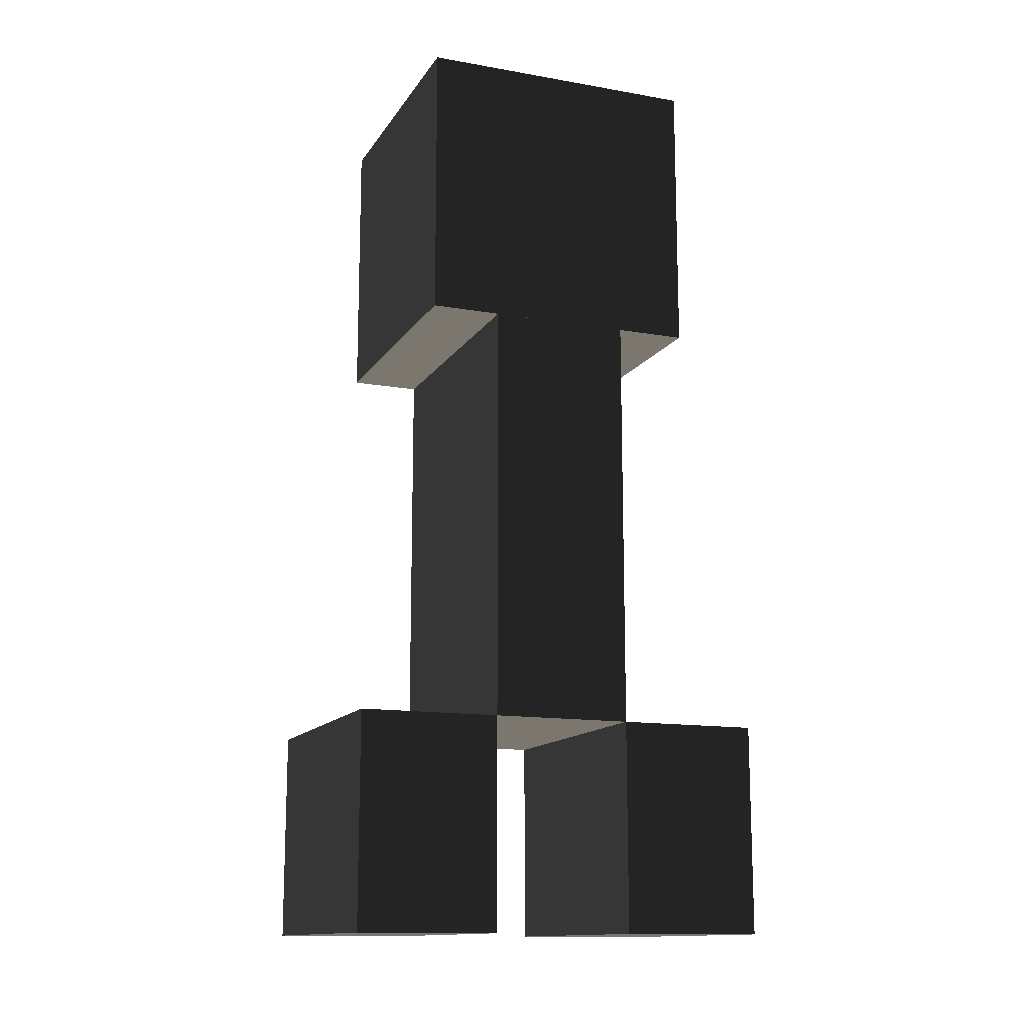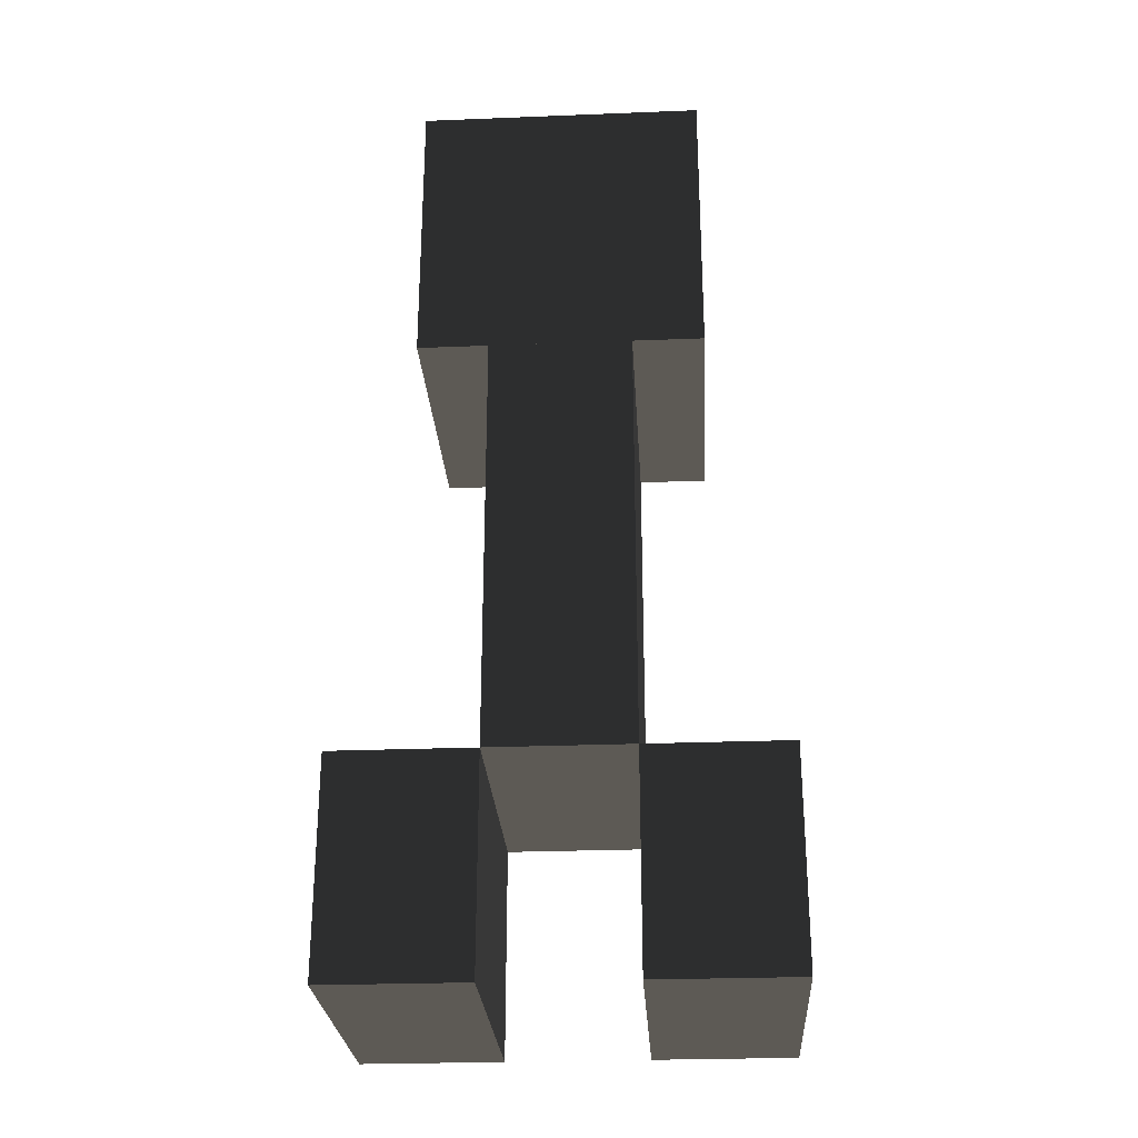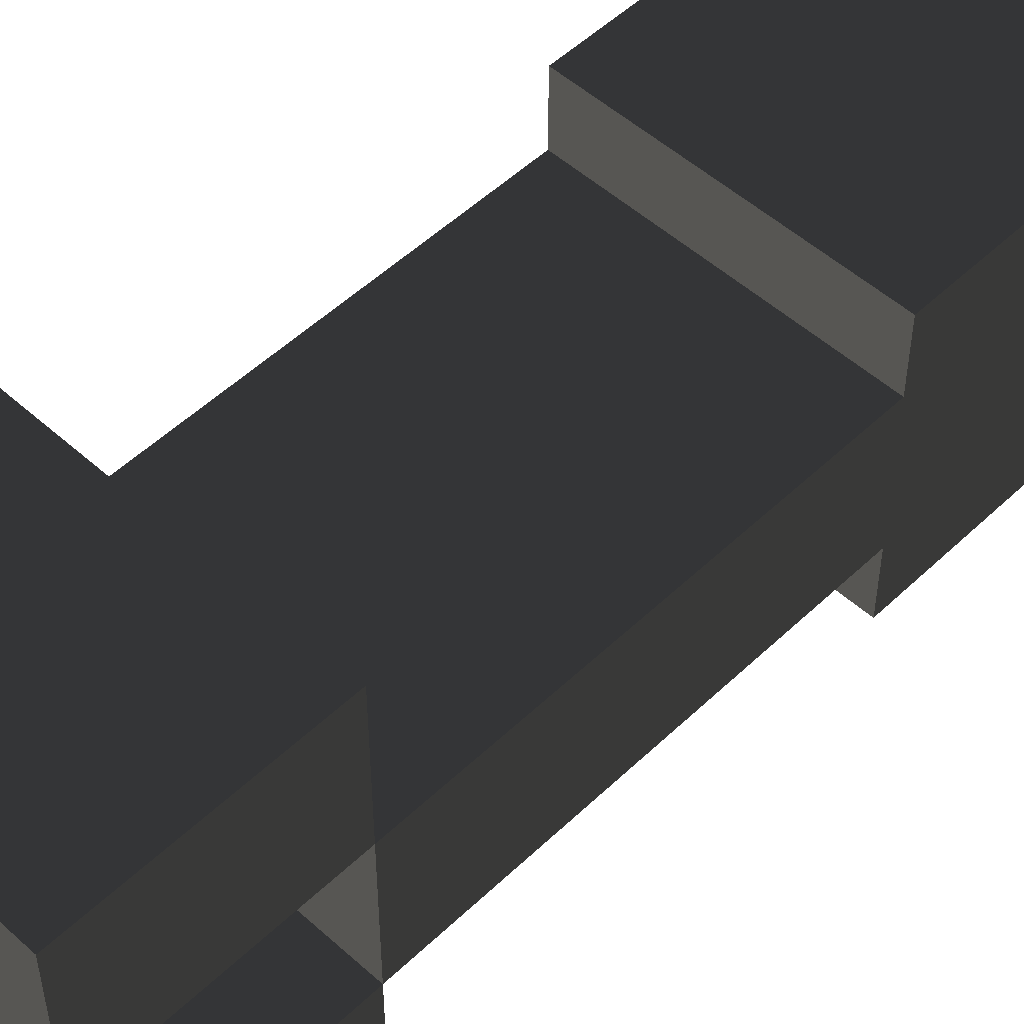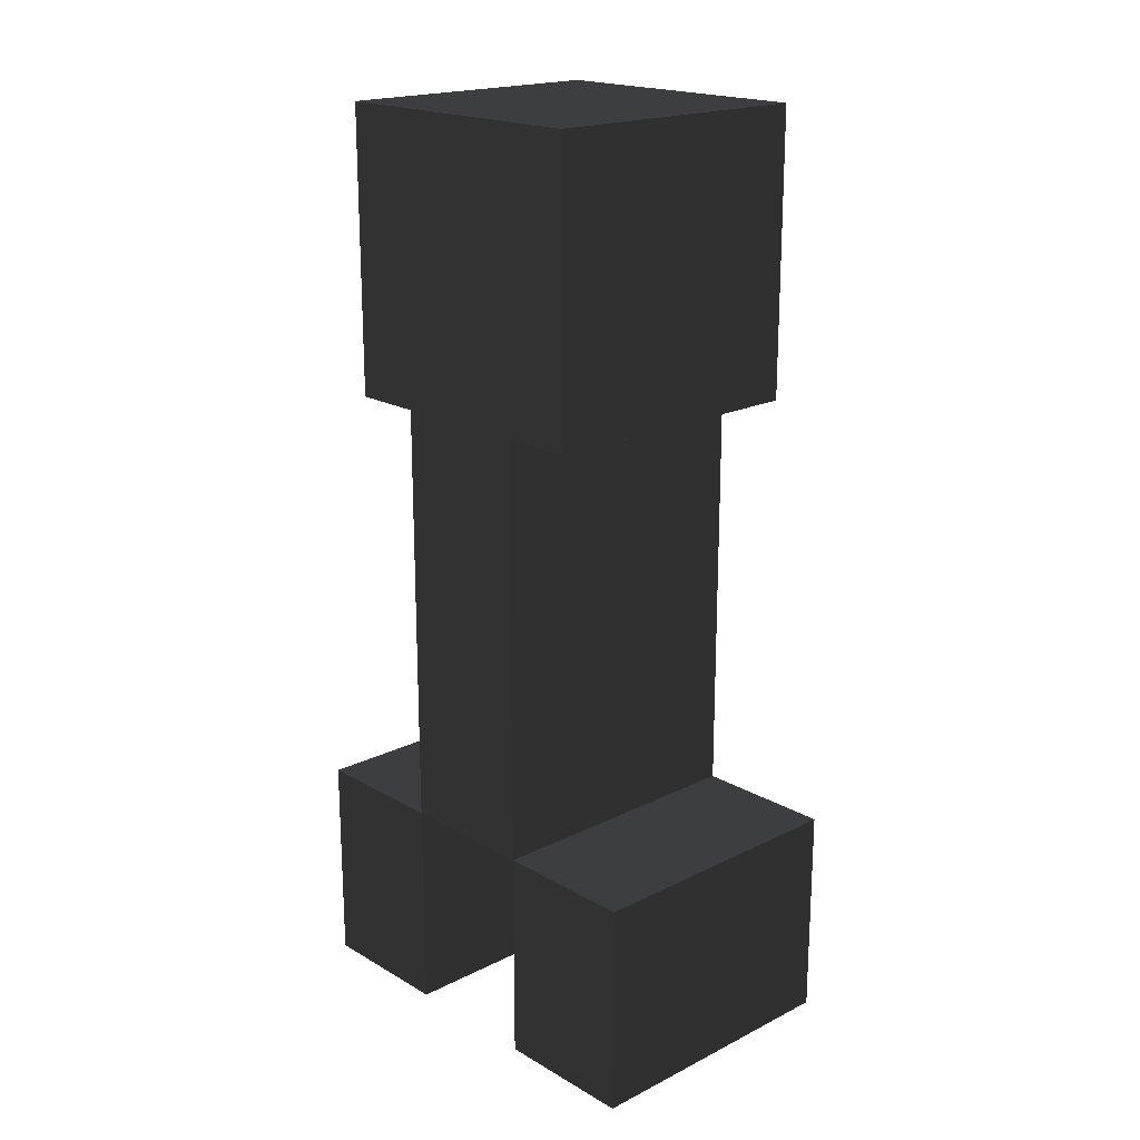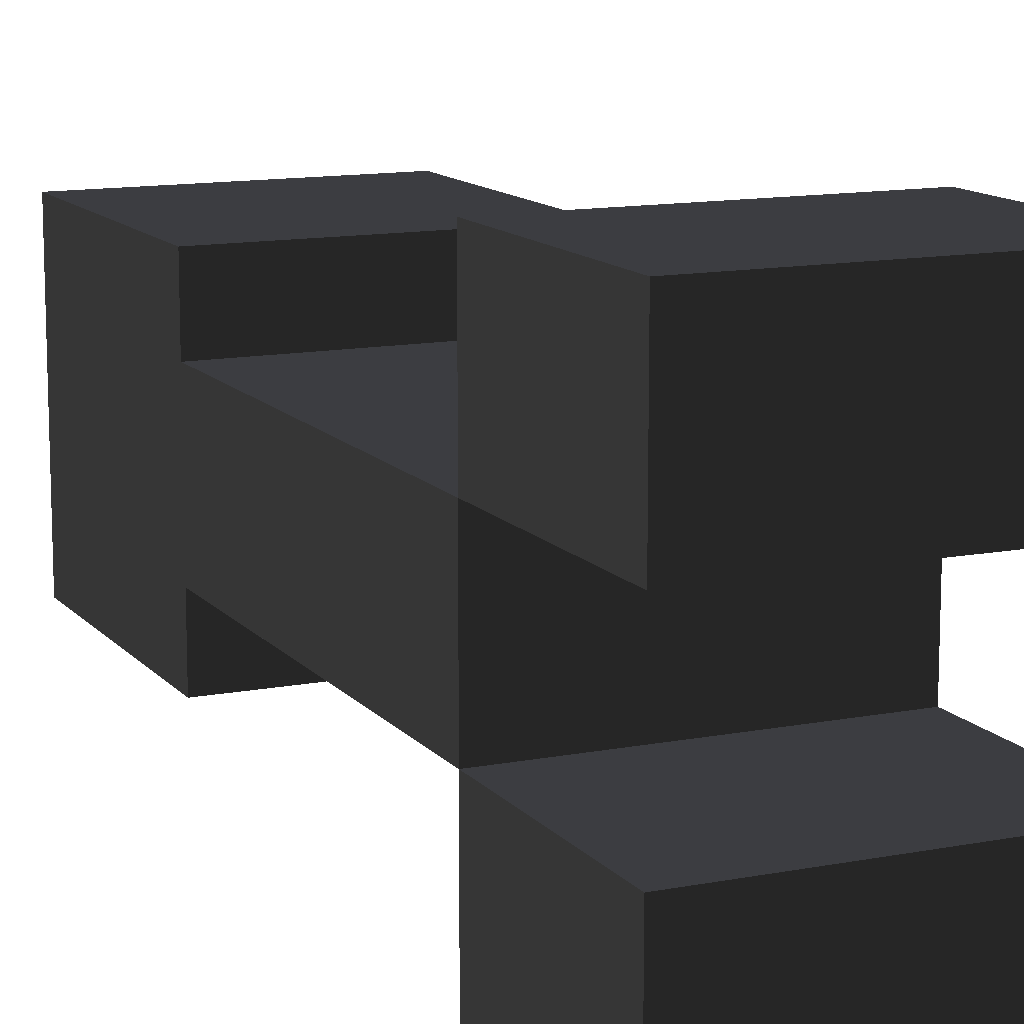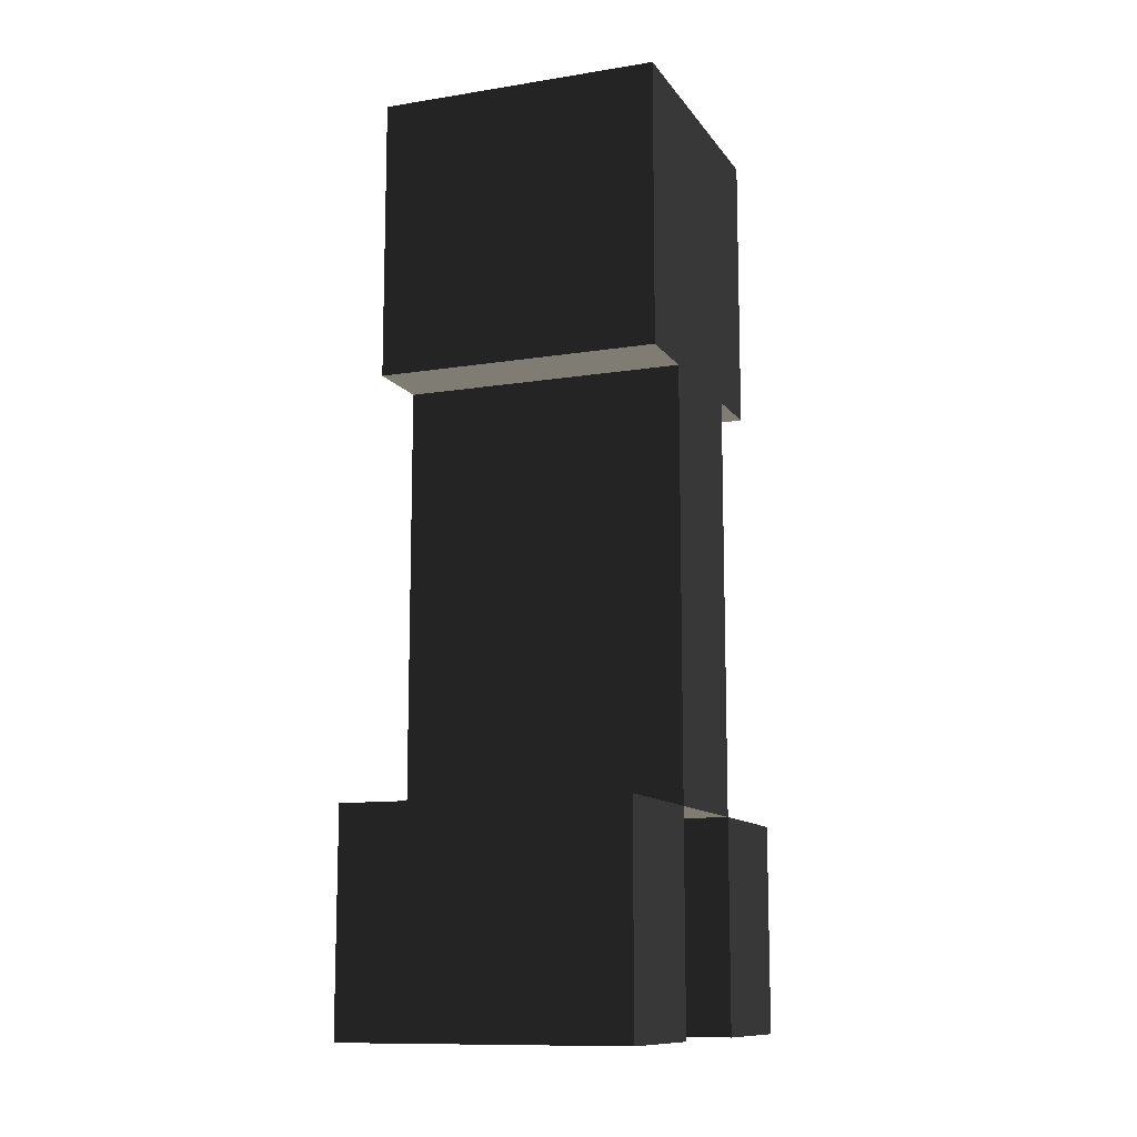
<metadata>
{"format":"obj","ext":"obj","renderer":"f3d","projection":"perspective","resolution":1024,"background":"white","views":[{"elev":-13.7,"azim":68.7,"up":"+Y"},{"elev":-27.0,"azim":-86.5,"up":"+Y"},{"elev":51.6,"azim":44.2,"up":"+Z"},{"elev":19.3,"azim":137.1,"up":"+Y"},{"elev":12.6,"azim":-24.3,"up":"+Z"},{"elev":-11.5,"azim":21.2,"up":"+Y"}]}
</metadata>
<code>
o Cube
v 8 6 -12
v 8 0 -12
v 8 6 -8
v 8 0 -8
v 0 6 -12
v 0 0 -12
v 0 6 -8
v 0 0 -8
f 3 5 1
f 8 3 4
f 6 7 8
f 8 2 6
f 4 1 2
f 2 5 6
f 3 7 5
f 8 7 3
f 6 5 7
f 8 4 2
f 4 3 1
f 2 1 5
o Cube.001
v 8 6 -4
v 8 0 -4
v 8 6 0
v 8 0 0
v 0 6 -4
v 0 0 -4
v 0 6 0
v 0 0 0
f 11 13 9
f 16 11 12
f 14 15 16
f 16 10 14
f 12 9 10
f 10 13 14
f 11 15 13
f 16 15 11
f 14 13 15
f 16 12 10
f 12 11 9
f 10 9 13
o Cube.002
v 8 18 -8
v 8 6 -8
v 8 18 -4
v 8 6 -4
v 0 18 -8
v 0 6 -8
v 0 18 -4
v 0 6 -4
f 19 21 17
f 24 19 20
f 22 23 24
f 24 18 22
f 20 17 18
f 18 21 22
f 19 23 21
f 24 23 19
f 22 21 23
f 24 20 18
f 20 19 17
f 18 17 21
o Cube.003
v 8 26 -10
v 8 18 -10
v 8 26 -2
v 8 18 -2
v 0 26 -10
v 0 18 -10
v 0 26 -2
v 0 18 -2
f 27 29 25
f 32 27 28
f 30 31 32
f 32 26 30
f 28 25 26
f 26 29 30
f 27 31 29
f 32 31 27
f 30 29 31
f 32 28 26
f 28 27 25
f 26 25 29

</code>
